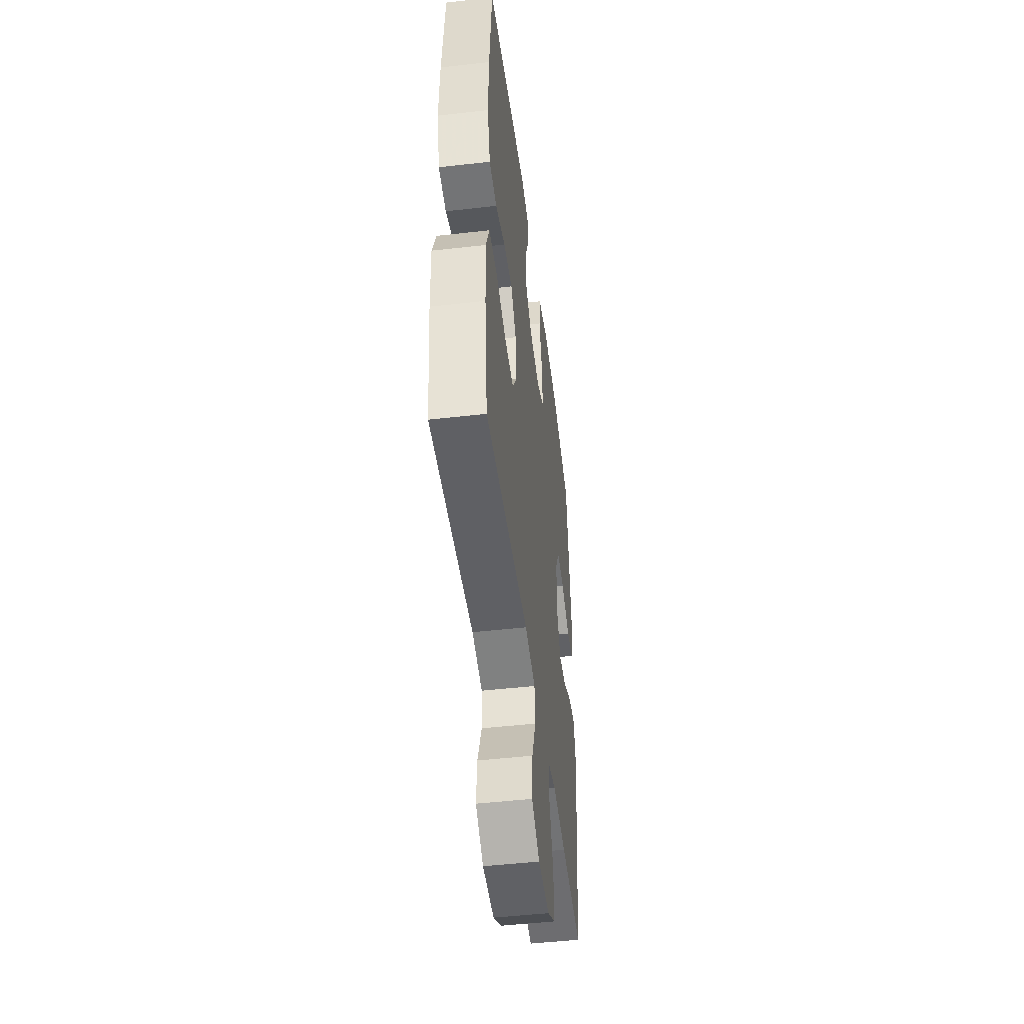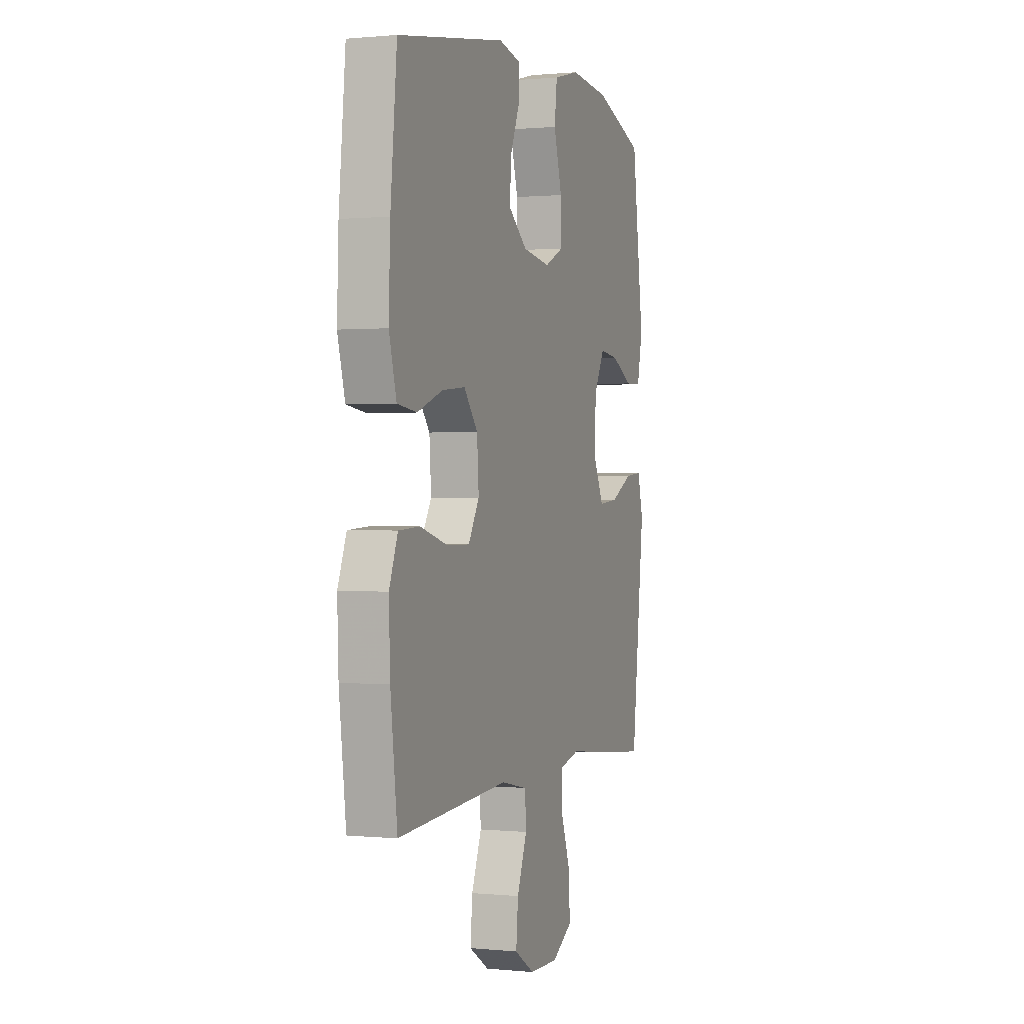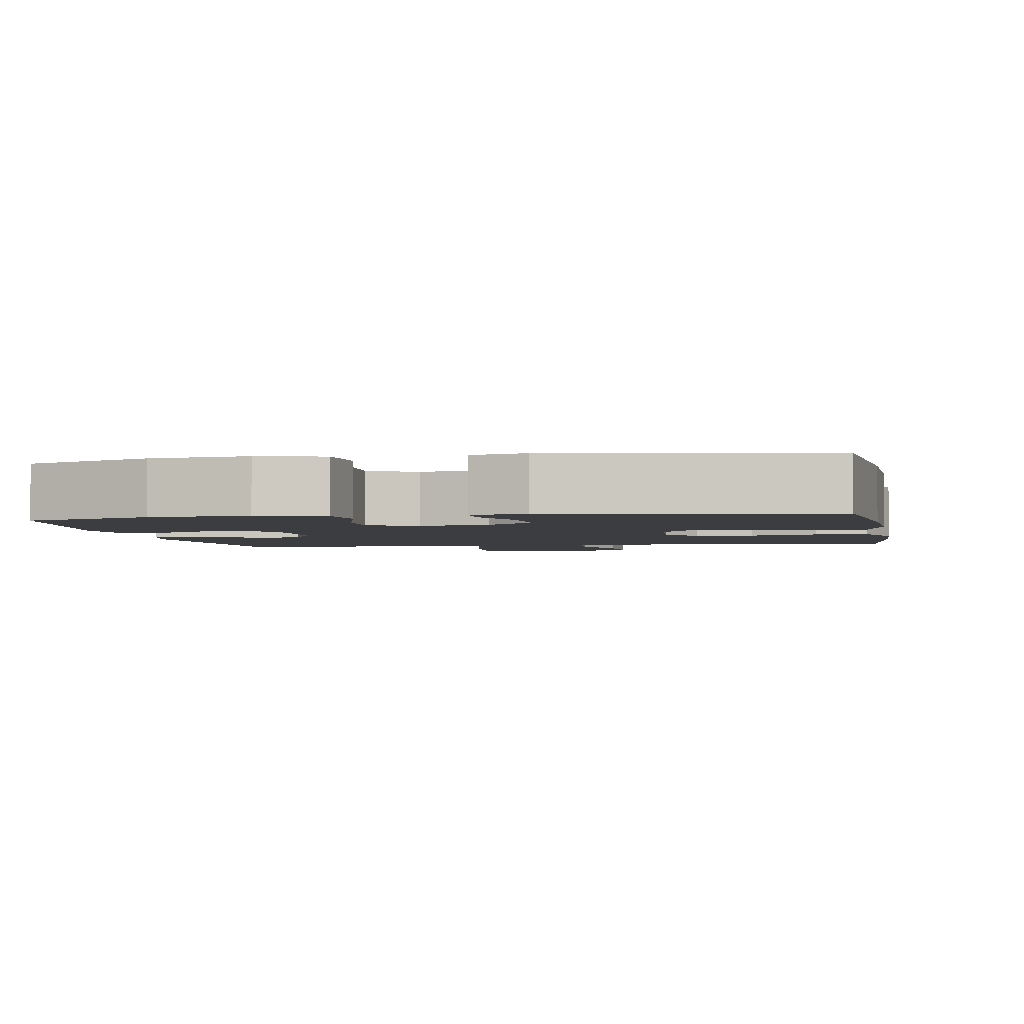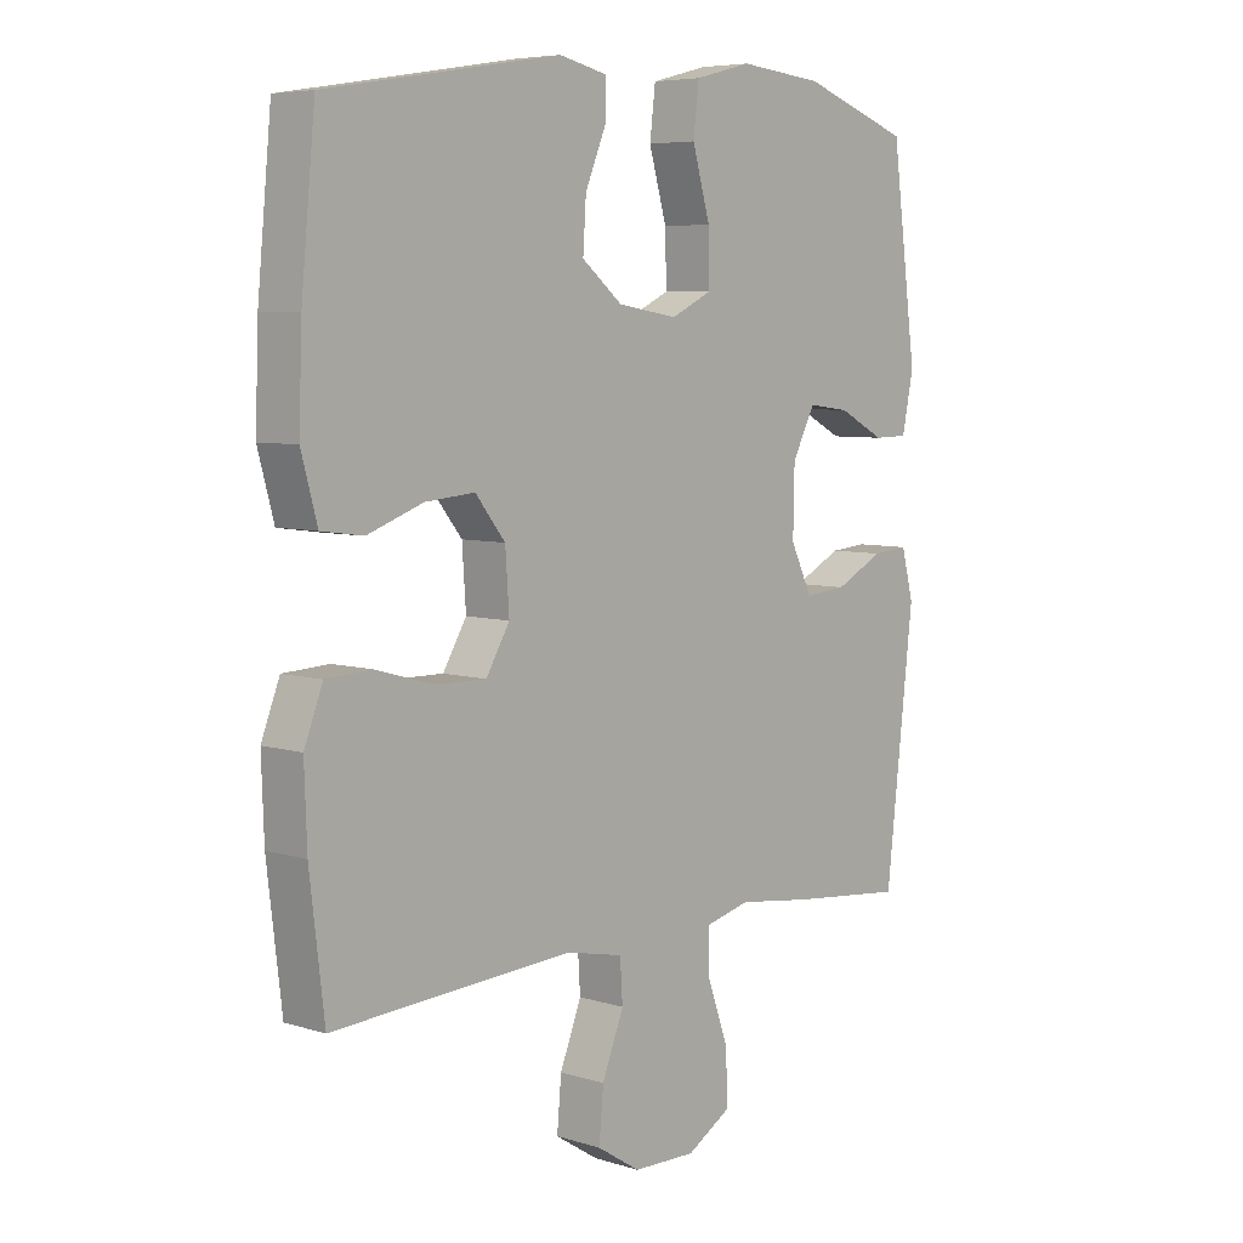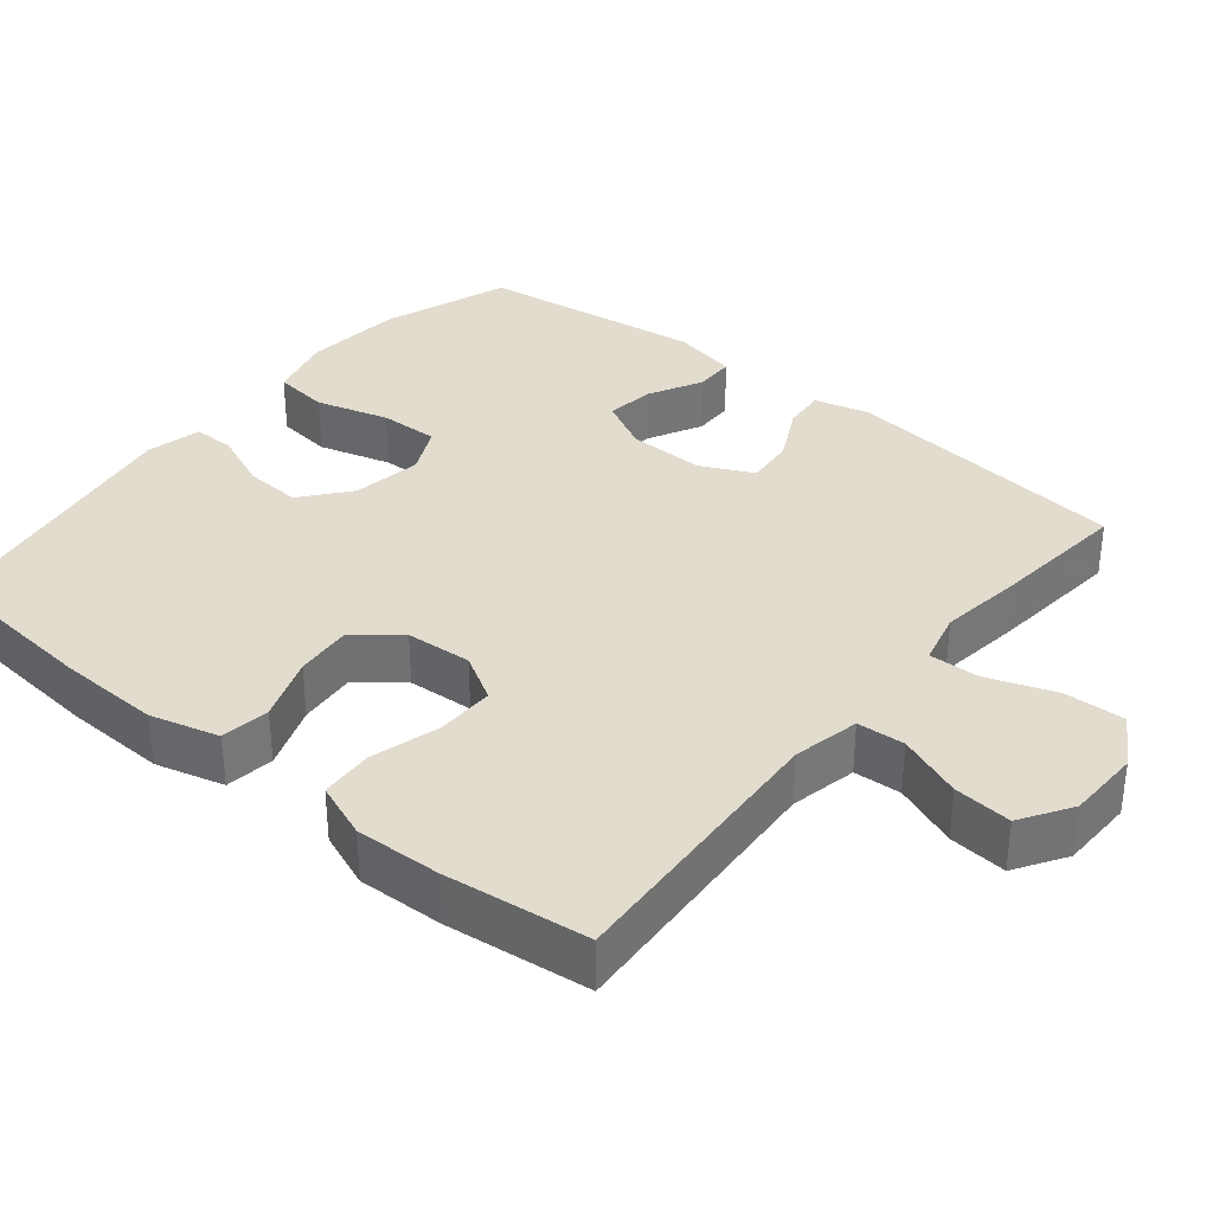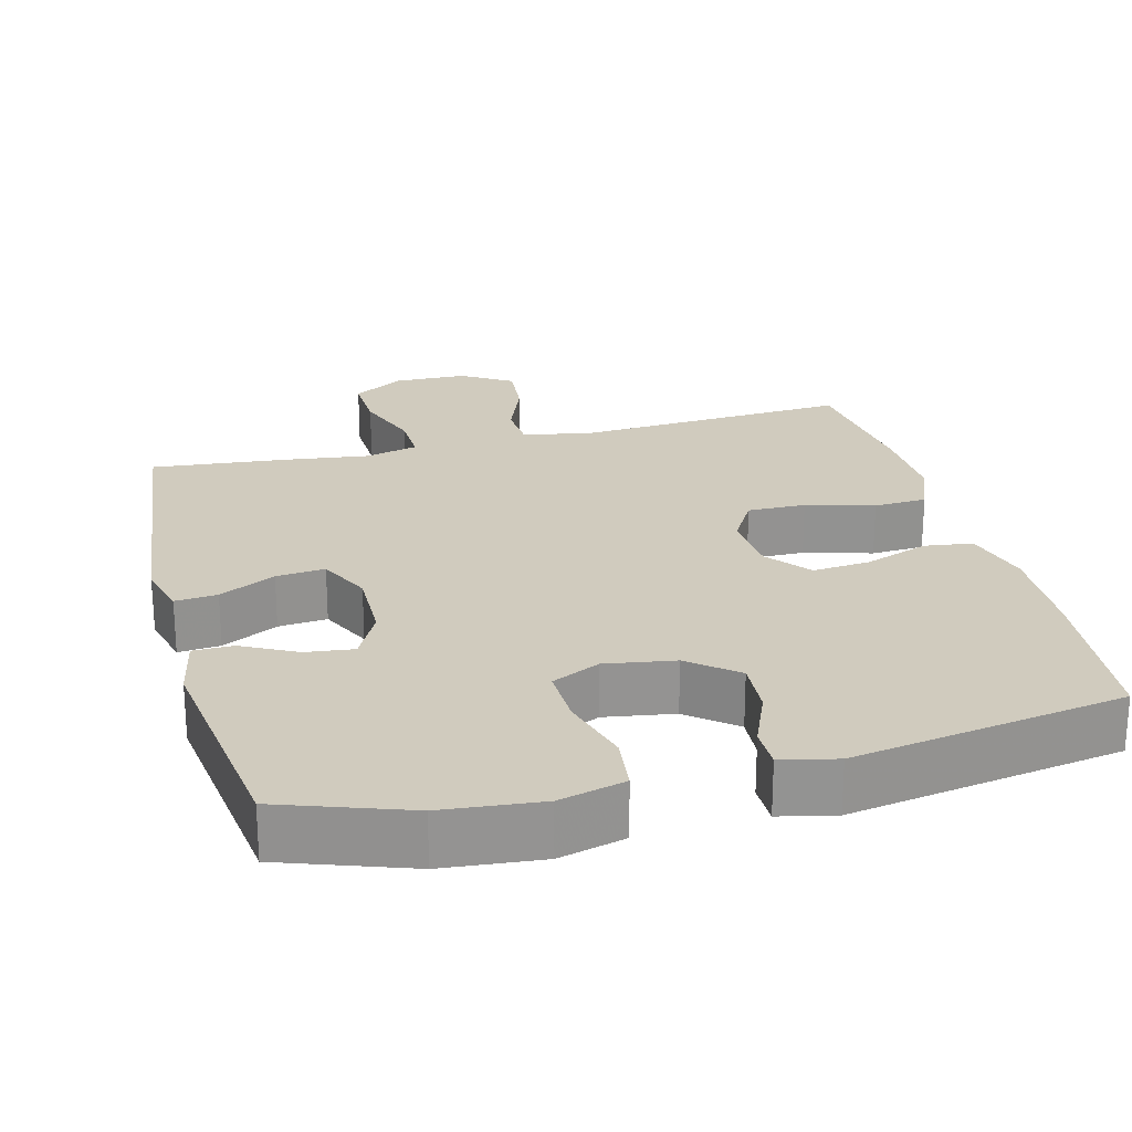
<metadata>
{"format":"obj","ext":"obj","renderer":"f3d","projection":"perspective","resolution":1024,"background":"white","views":[{"elev":-48.6,"azim":97.3,"up":"+Z"},{"elev":0.6,"azim":110.2,"up":"+Z"},{"elev":-2.8,"azim":10.4,"up":"+Y"},{"elev":6.3,"azim":132.5,"up":"+Z"},{"elev":34.6,"azim":129.3,"up":"+Y"},{"elev":23.6,"azim":-14.6,"up":"+Y"}]}
</metadata>
<code>
v 0.5 0.07 0.5
v 0.522 0.07 0.272
v 0.527 0.07 0.134
v 0.502 0.07 0.042
v 0.436 0.07 0.033
v 0.349 0.07 0.065
v 0.271 0.07 0.072
v 0.224 0.07 0.013
v 0.218 0.07 -0.076
v 0.255 0.07 -0.139
v 0.334 0.07 -0.138
v 0.426 0.07 -0.112
v 0.498 0.07 -0.116
v 0.527 0.07 -0.191
v 0.523 0.07 -0.306
v 0.5 0.07 -0.5
v 0.122 0.07 -0.476
v 0.032 0.07 -0.495
v 0.028 0.07 -0.559
v 0.062 0.07 -0.646
v 0.069 0.07 -0.724
v 0.001 0.07 -0.767
v -0.098 0.07 -0.769
v -0.168 0.07 -0.727
v -0.165 0.07 -0.645
v -0.132 0.07 -0.553
v -0.13 0.07 -0.485
v -0.202 0.07 -0.467
v -0.317 0.07 -0.482
v -0.5 0.07 -0.5
v -0.544 0.07 -0.112
v -0.525 0.07 -0.038
v -0.468 0.07 -0.043
v -0.392 0.07 -0.082
v -0.326 0.07 -0.088
v -0.292 0.07 -0.017
v -0.294 0.07 0.086
v -0.33 0.07 0.155
v -0.395 0.07 0.147
v -0.468 0.07 0.109
v -0.522 0.07 0.11
v -0.54 0.07 0.197
v -0.5 0.07 0.5
v -0.329 0.07 0.56
v -0.196 0.07 0.573
v -0.107 0.07 0.55
v -0.098 0.07 0.475
v -0.126 0.07 0.377
v -0.128 0.07 0.297
v -0.063 0.07 0.266
v 0.031 0.07 0.281
v 0.095 0.07 0.333
v 0.09 0.07 0.409
v 0.057 0.07 0.488
v 0.057 0.07 0.544
v 0.132 0.07 0.561
v 0.5 0 0.5
v 0.522 0 0.272
v 0.527 0 0.134
v 0.502 0 0.042
v 0.436 0 0.033
v 0.349 0 0.065
v 0.271 0 0.072
v 0.224 0 0.013
v 0.218 0 -0.076
v 0.255 0 -0.139
v 0.334 0 -0.138
v 0.426 0 -0.112
v 0.498 0 -0.116
v 0.527 0 -0.191
v 0.523 0 -0.306
v 0.5 0 -0.5
v 0.122 0 -0.476
v 0.032 0 -0.495
v 0.028 0 -0.559
v 0.062 0 -0.646
v 0.069 0 -0.724
v 0.001 0 -0.767
v -0.098 0 -0.769
v -0.168 0 -0.727
v -0.165 0 -0.645
v -0.132 0 -0.553
v -0.13 0 -0.485
v -0.202 0 -0.467
v -0.317 0 -0.482
v -0.5 0 -0.5
v -0.544 0 -0.112
v -0.525 0 -0.038
v -0.468 0 -0.043
v -0.392 0 -0.082
v -0.326 0 -0.088
v -0.292 0 -0.017
v -0.294 0 0.086
v -0.33 0 0.155
v -0.395 0 0.147
v -0.468 0 0.109
v -0.522 0 0.11
v -0.54 0 0.197
v -0.5 0 0.5
v -0.329 0 0.56
v -0.196 0 0.573
v -0.107 0 0.55
v -0.098 0 0.475
v -0.126 0 0.377
v -0.128 0 0.297
v -0.063 0 0.266
v 0.031 0 0.281
v 0.095 0 0.333
v 0.09 0 0.409
v 0.057 0 0.488
v 0.057 0 0.544
v 0.132 0 0.561
f 4 5 6
f 3 4 6
f 2 3 6
f 1 2 6
f 56 1 6
f 55 56 6
f 54 55 6
f 53 54 6
f 52 53 6 7
f 51 52 7 8
f 50 51 8 9
f 49 50 9 10
f 46 47 48
f 45 46 48
f 44 45 48
f 43 44 48
f 42 43 48
f 41 42 48
f 40 41 48
f 39 40 48
f 38 39 48 49
f 37 38 49 10
f 32 33 34
f 31 32 34
f 30 31 34
f 29 30 34
f 28 29 34
f 27 28 34 35
f 24 25 26
f 23 24 26
f 22 23 26
f 21 22 26
f 20 21 26
f 19 20 26
f 18 19 26 27
f 27 35 36
f 18 27 36
f 17 18 36
f 15 16 17
f 14 15 17
f 13 14 17
f 12 13 17
f 11 12 17
f 17 36 37 10
f 10 11 17
f 62 61 60
f 62 60 59
f 62 59 58
f 62 58 57
f 62 57 112
f 62 112 111
f 62 111 110
f 62 110 109
f 63 62 109 108
f 64 63 108 107
f 65 64 107 106
f 66 65 106 105
f 104 103 102
f 104 102 101
f 104 101 100
f 104 100 99
f 104 99 98
f 104 98 97
f 104 97 96
f 104 96 95
f 105 104 95 94
f 66 105 94 93
f 90 89 88
f 90 88 87
f 90 87 86
f 90 86 85
f 90 85 84
f 91 90 84 83
f 82 81 80
f 82 80 79
f 82 79 78
f 82 78 77
f 82 77 76
f 82 76 75
f 83 82 75 74
f 92 91 83
f 92 83 74
f 92 74 73
f 73 72 71
f 73 71 70
f 73 70 69
f 73 69 68
f 73 68 67
f 66 93 92 73
f 73 67 66
f 1 57 58 2
f 2 58 59 3
f 3 59 60 4
f 4 60 61 5
f 5 61 62 6
f 6 62 63 7
f 7 63 64 8
f 8 64 65 9
f 9 65 66 10
f 10 66 67 11
f 11 67 68 12
f 12 68 69 13
f 13 69 70 14
f 14 70 71 15
f 15 71 72 16
f 16 72 73 17
f 17 73 74 18
f 18 74 75 19
f 19 75 76 20
f 20 76 77 21
f 21 77 78 22
f 22 78 79 23
f 23 79 80 24
f 24 80 81 25
f 25 81 82 26
f 26 82 83 27
f 27 83 84 28
f 28 84 85 29
f 29 85 86 30
f 30 86 87 31
f 31 87 88 32
f 32 88 89 33
f 33 89 90 34
f 34 90 91 35
f 35 91 92 36
f 36 92 93 37
f 37 93 94 38
f 38 94 95 39
f 39 95 96 40
f 40 96 97 41
f 41 97 98 42
f 42 98 99 43
f 43 99 100 44
f 44 100 101 45
f 45 101 102 46
f 46 102 103 47
f 47 103 104 48
f 48 104 105 49
f 49 105 106 50
f 50 106 107 51
f 51 107 108 52
f 52 108 109 53
f 53 109 110 54
f 54 110 111 55
f 55 111 112 56
f 56 112 57 1

</code>
